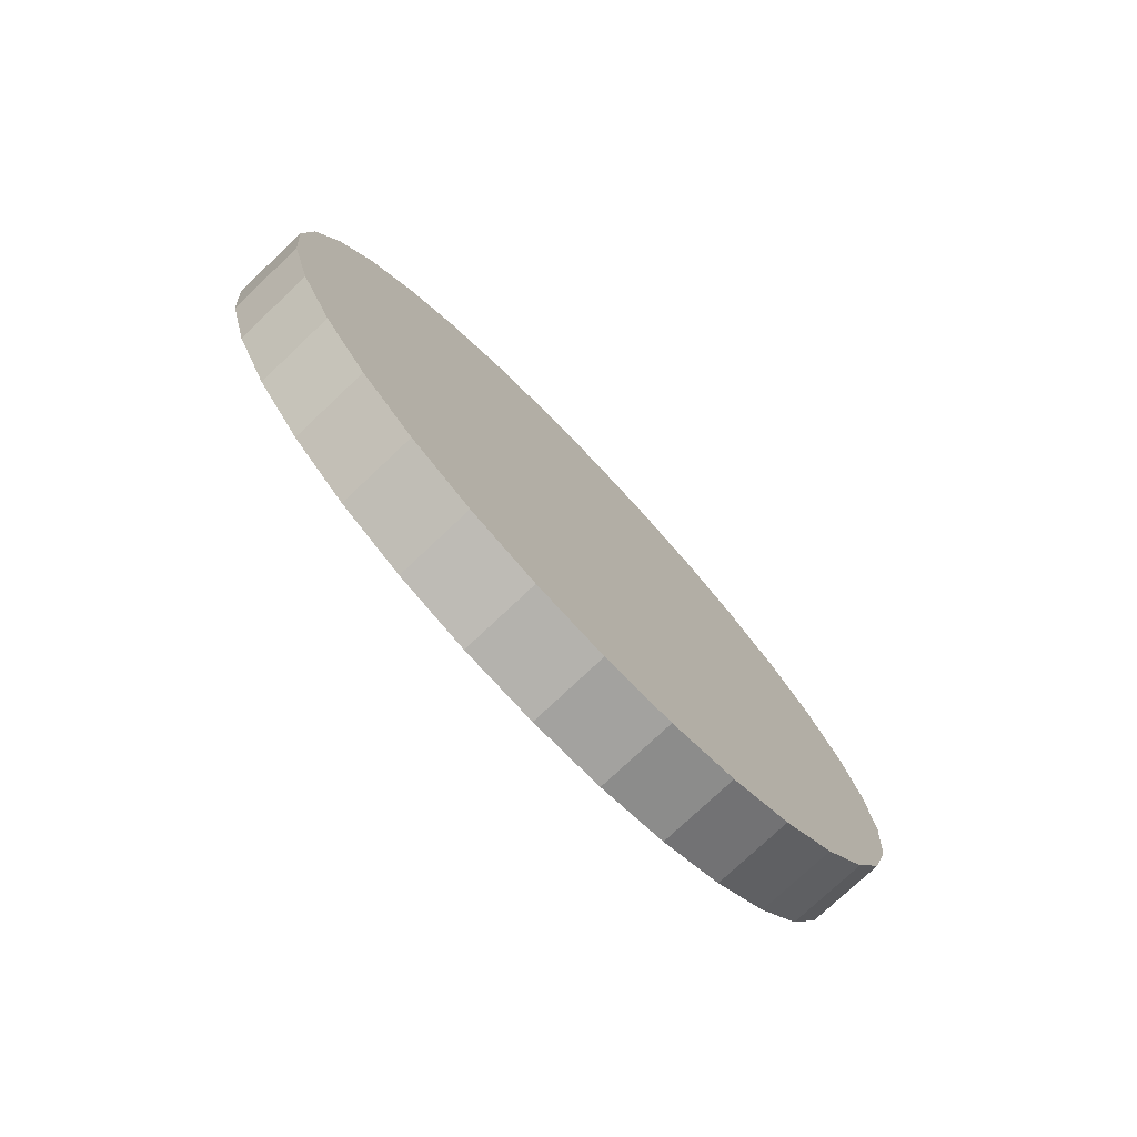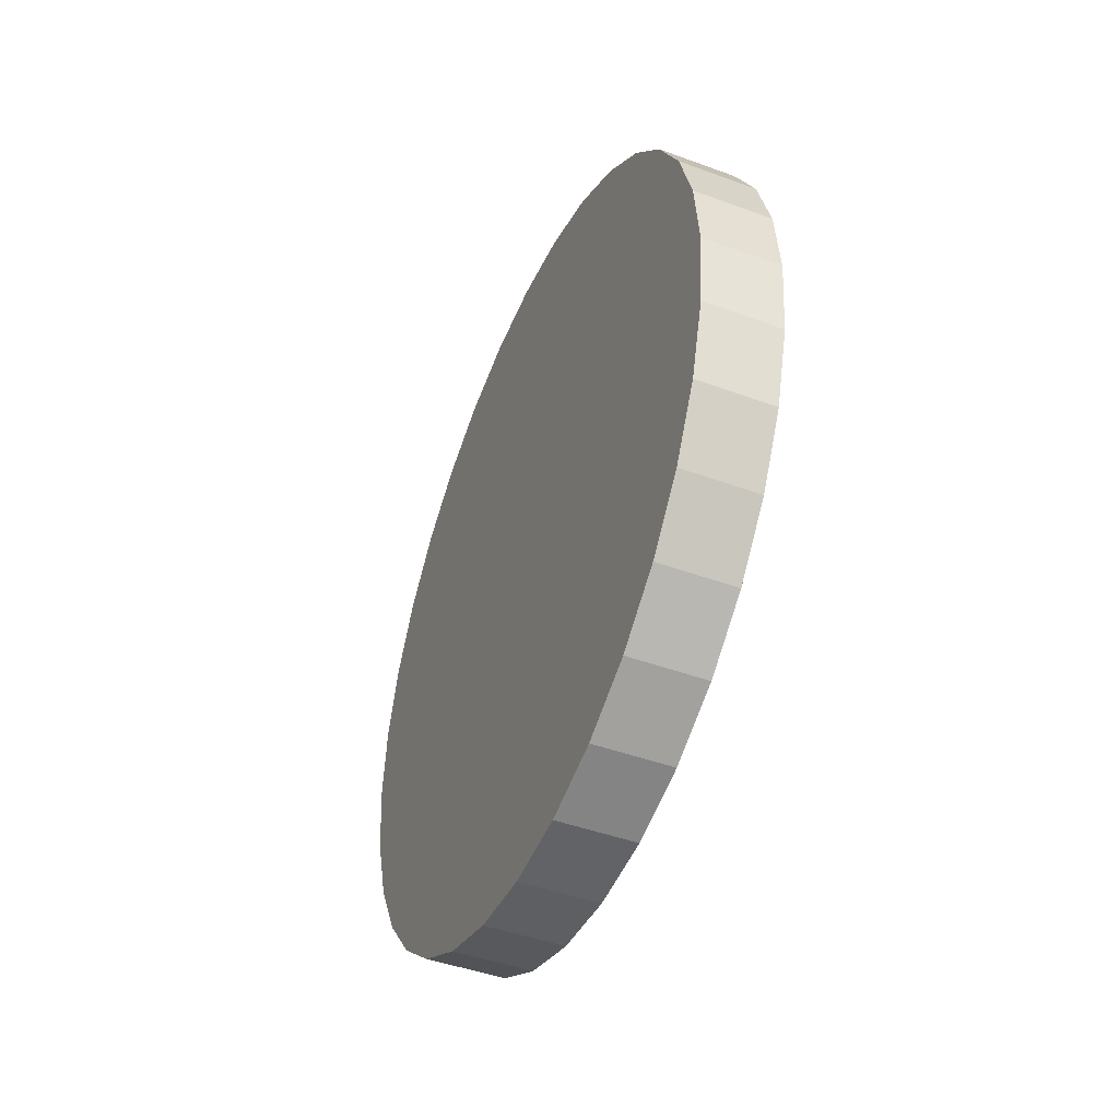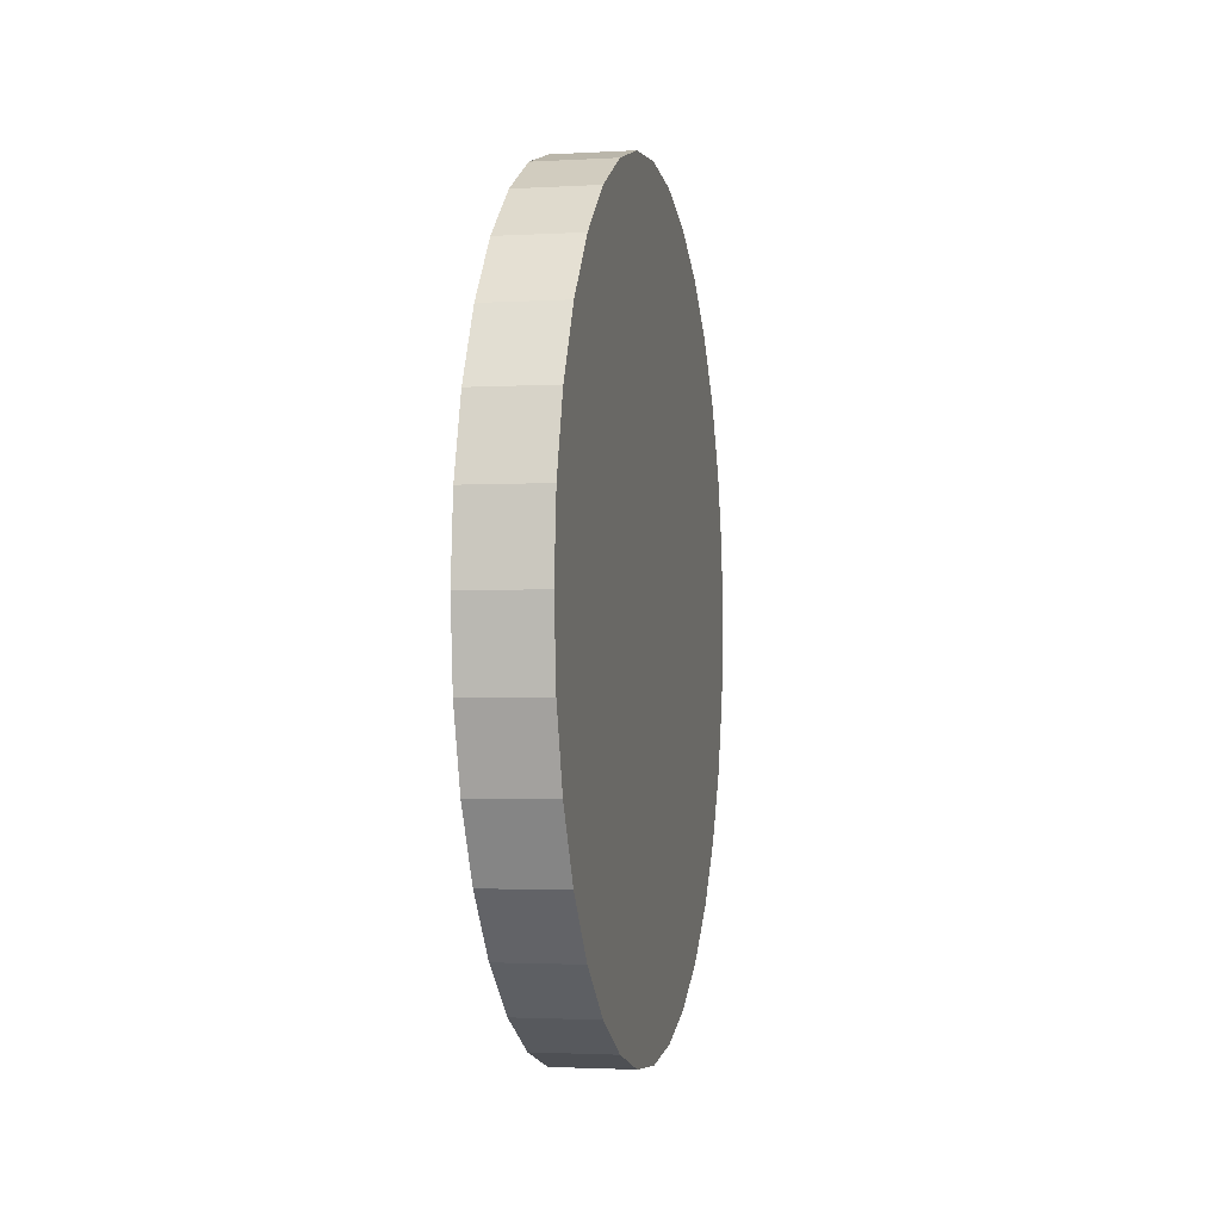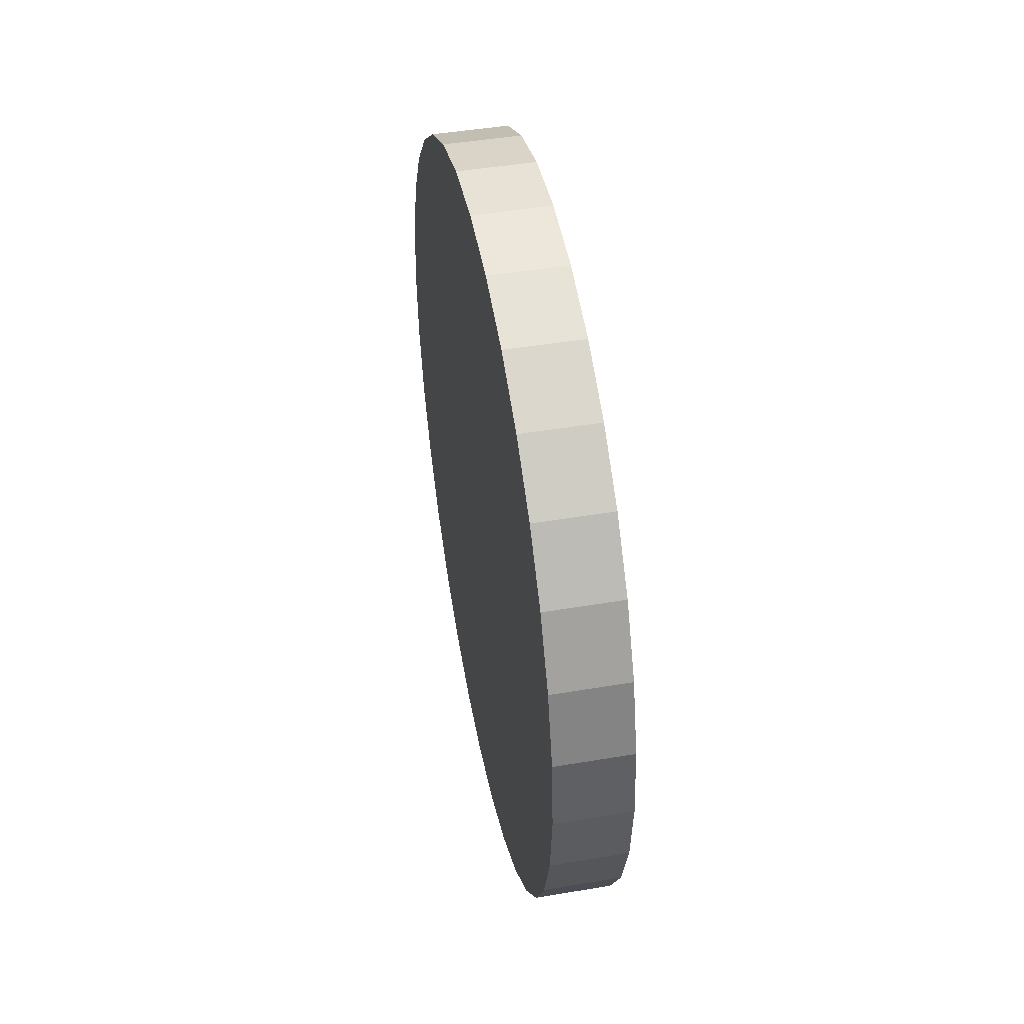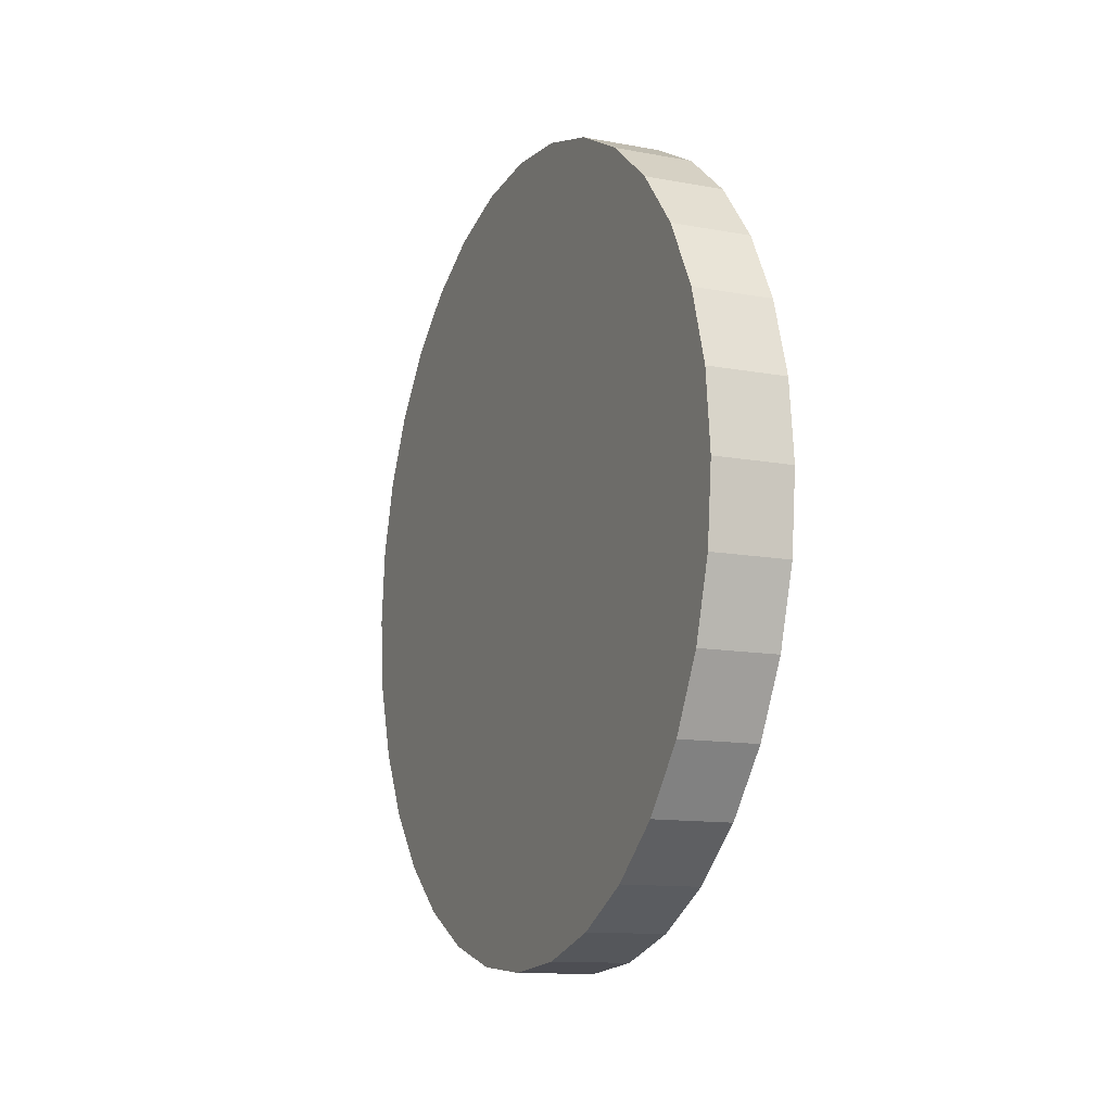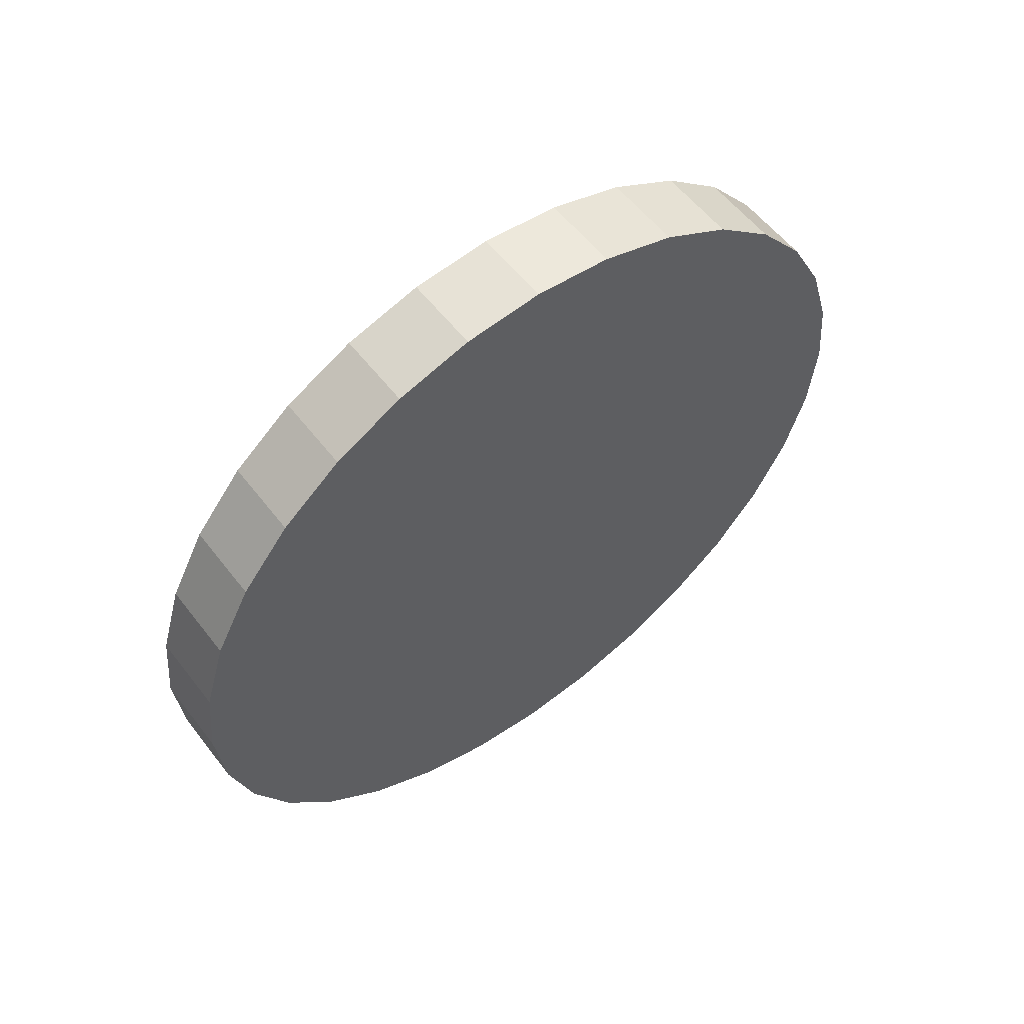
<metadata>
{"format":"obj","ext":"obj","renderer":"f3d","projection":"perspective","resolution":1024,"background":"white","views":[{"elev":-76.3,"azim":43.4,"up":"+Z"},{"elev":-45.5,"azim":-22.9,"up":"+Z"},{"elev":-2.2,"azim":11.4,"up":"+Z"},{"elev":46.2,"azim":169.1,"up":"+Y"},{"elev":-12.3,"azim":156.3,"up":"+Z"},{"elev":56.8,"azim":52.8,"up":"+Y"}]}
</metadata>
<code>
o Circle
v 0 0 -0.5
v -0 0.09755 -0.4904
v -0 0.1913 -0.4619
v -0 0.2778 -0.4157
v -0 0.3536 -0.3536
v -0 0.4157 -0.2778
v -0 0.4619 -0.1913
v -0 0.4904 -0.09755
v -0 0.5 -0
v -0 0.4904 0.09755
v -0 0.4619 0.1913
v -0 0.4157 0.2778
v -0 0.3536 0.3536
v -0 0.2778 0.4157
v -0 0.1913 0.4619
v -0 0.09755 0.4904
v 0 -0 0.5
v 0 -0.09755 0.4904
v 0 -0.1913 0.4619
v 0 -0.2778 0.4157
v 0 -0.3536 0.3536
v 0 -0.4157 0.2778
v 0 -0.4619 0.1913
v 0 -0.4904 0.09755
v 0 -0.5 -0
v 0 -0.4904 -0.09755
v 0 -0.4619 -0.1913
v 0 -0.4157 -0.2778
v 0 -0.3536 -0.3536
v 0 -0.2778 -0.4157
v 0 -0.1913 -0.4619
v 0 -0.09754 -0.4904
v 0.09716 0 -0.5
v 0.09716 0.09755 -0.4904
v 0.09716 0.1913 -0.4619
v 0.09716 0.2778 -0.4157
v 0.09716 0.3536 -0.3536
v 0.09716 0.4157 -0.2778
v 0.09716 0.4619 -0.1913
v 0.09716 0.4904 -0.09755
v 0.09716 0.5 -0
v 0.09716 0.4904 0.09755
v 0.09716 0.4619 0.1913
v 0.09716 0.4157 0.2778
v 0.09716 0.3536 0.3536
v 0.09716 0.2778 0.4157
v 0.09716 0.1913 0.4619
v 0.09716 0.09755 0.4904
v 0.09716 -0 0.5
v 0.09716 -0.09755 0.4904
v 0.09716 -0.1913 0.4619
v 0.09716 -0.2778 0.4157
v 0.09716 -0.3536 0.3536
v 0.09716 -0.4157 0.2778
v 0.09716 -0.4619 0.1913
v 0.09716 -0.4904 0.09755
v 0.09716 -0.5 -0
v 0.09716 -0.4904 -0.09755
v 0.09716 -0.4619 -0.1913
v 0.09716 -0.4157 -0.2778
v 0.09716 -0.3536 -0.3536
v 0.09716 -0.2778 -0.4157
v 0.09716 -0.1913 -0.4619
v 0.09716 -0.09754 -0.4904
f 2 1 32 31 30 29 28 27 26 25 24 23 22 21 20 19 18 17 16 15 14 13 12 11 10 9 8 7 6 5 4 3
f 34 35 36 37 38 39 40 41 42 43 44 45 46 47 48 49 50 51 52 53 54 55 56 57 58 59 60 61 62 63 64 33
f 31 32 64 63
f 18 19 51 50
f 5 6 38 37
f 32 1 33 64
f 19 20 52 51
f 6 7 39 38
f 20 21 53 52
f 7 8 40 39
f 21 22 54 53
f 8 9 41 40
f 22 23 55 54
f 9 10 42 41
f 23 24 56 55
f 10 11 43 42
f 24 25 57 56
f 11 12 44 43
f 25 26 58 57
f 12 13 45 44
f 26 27 59 58
f 13 14 46 45
f 27 28 60 59
f 14 15 47 46
f 1 2 34 33
f 28 29 61 60
f 15 16 48 47
f 2 3 35 34
f 29 30 62 61
f 16 17 49 48
f 3 4 36 35
f 30 31 63 62
f 17 18 50 49
f 4 5 37 36

</code>
